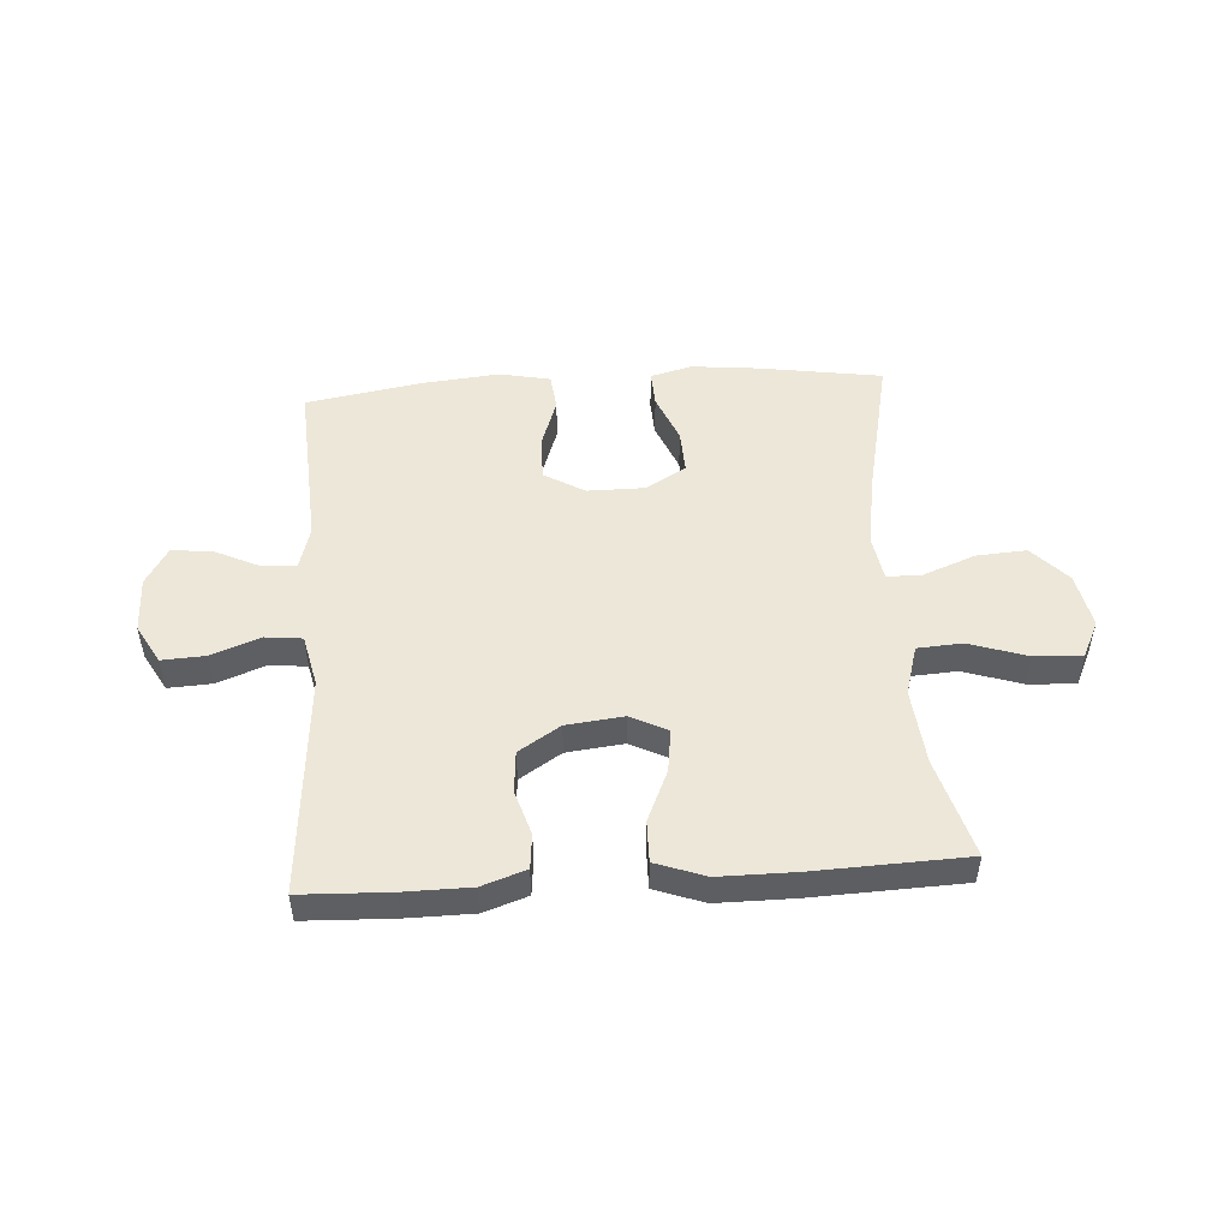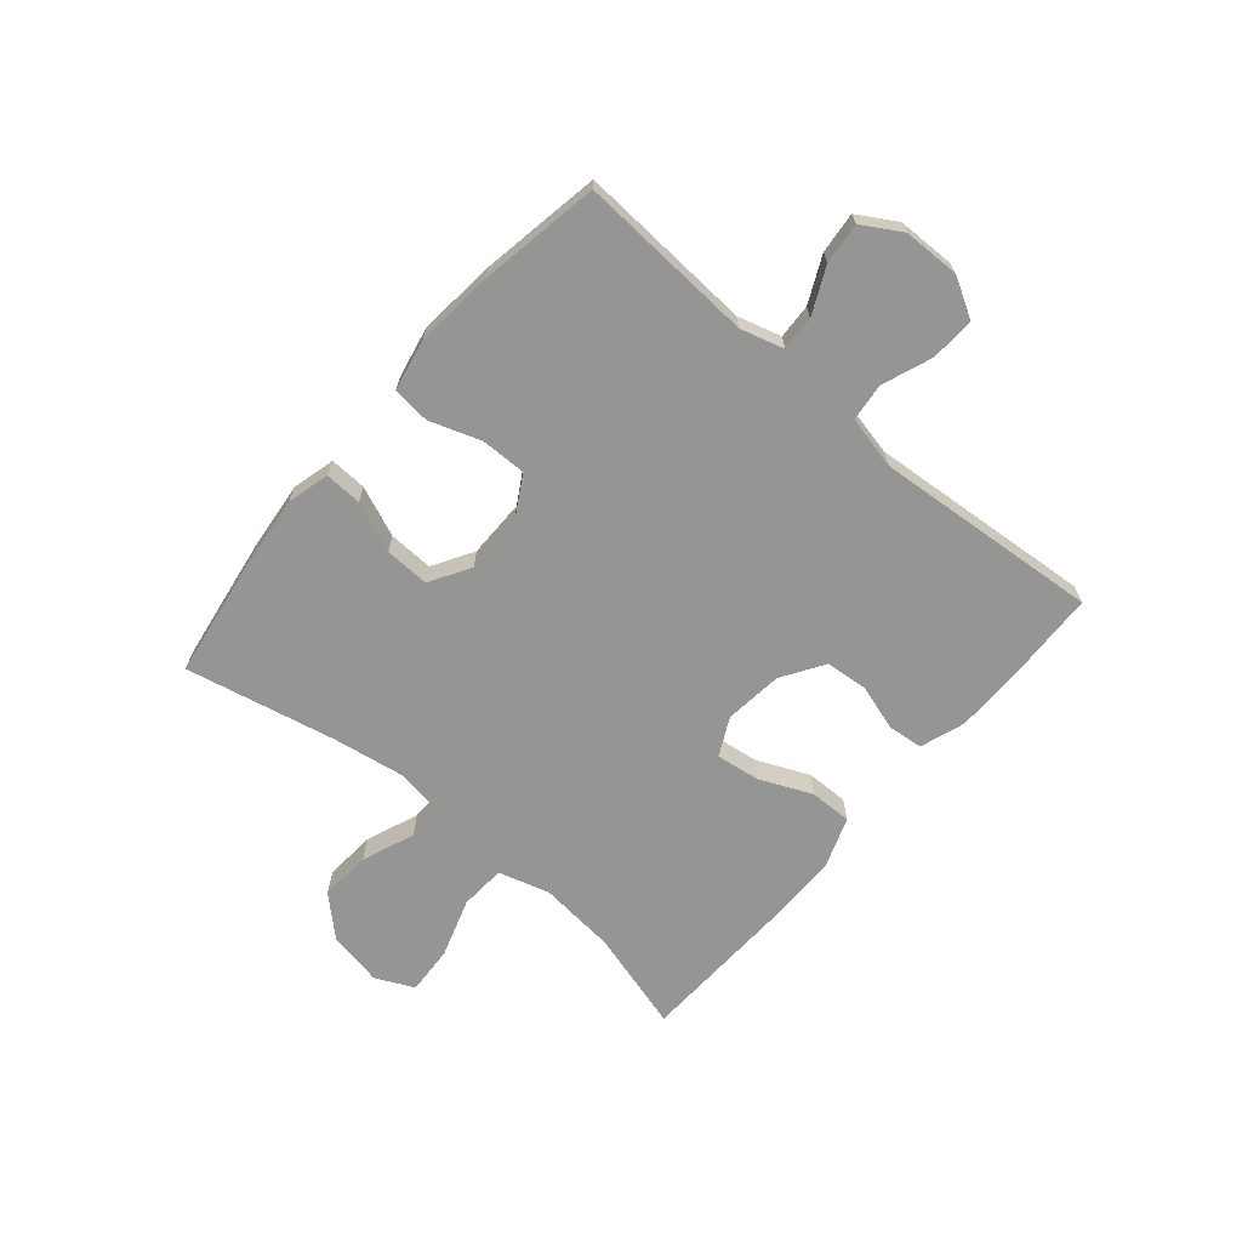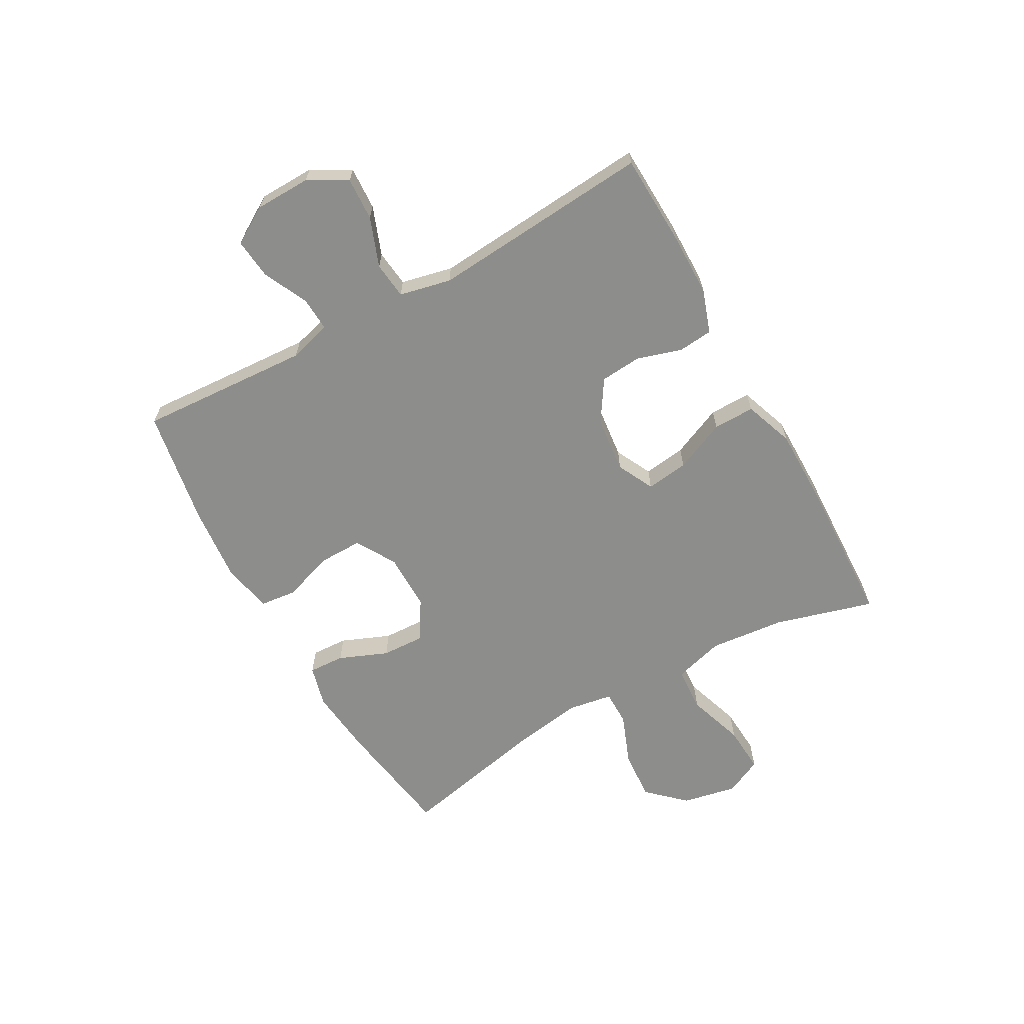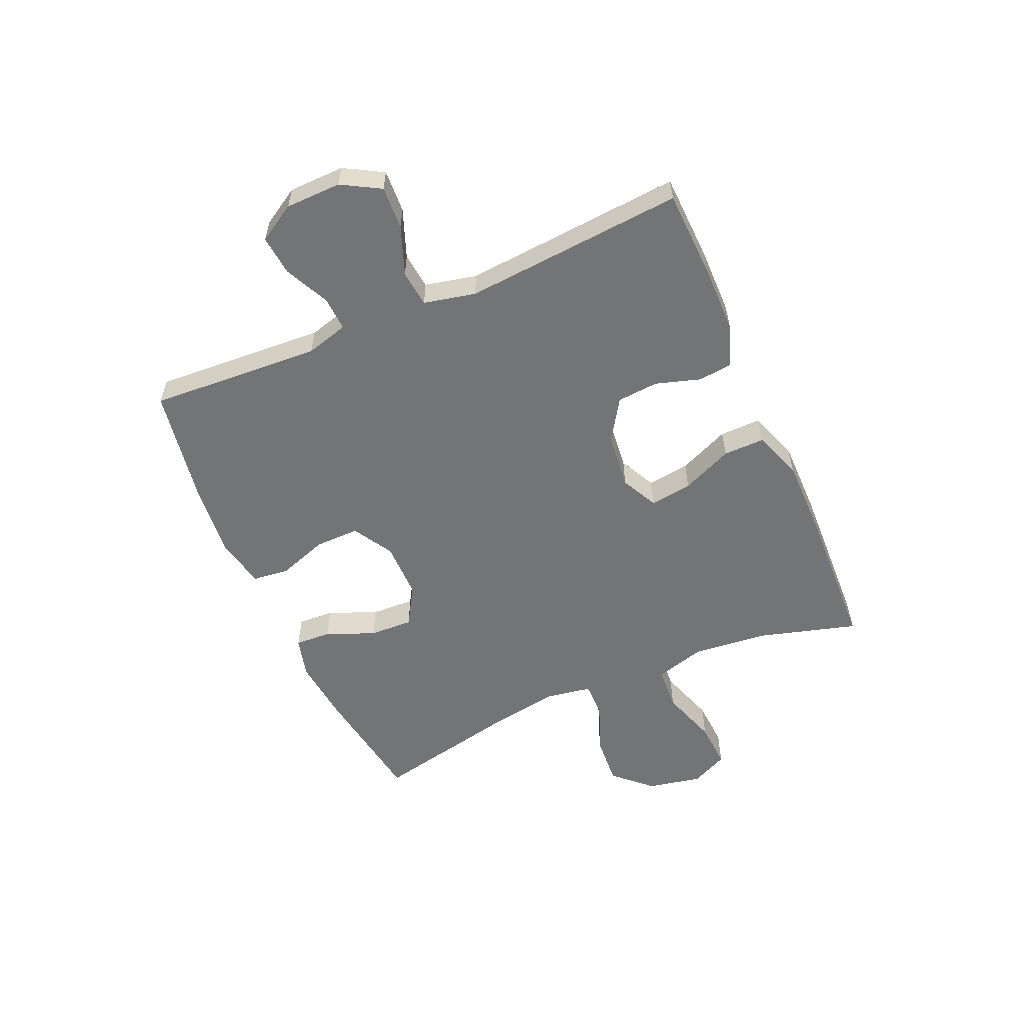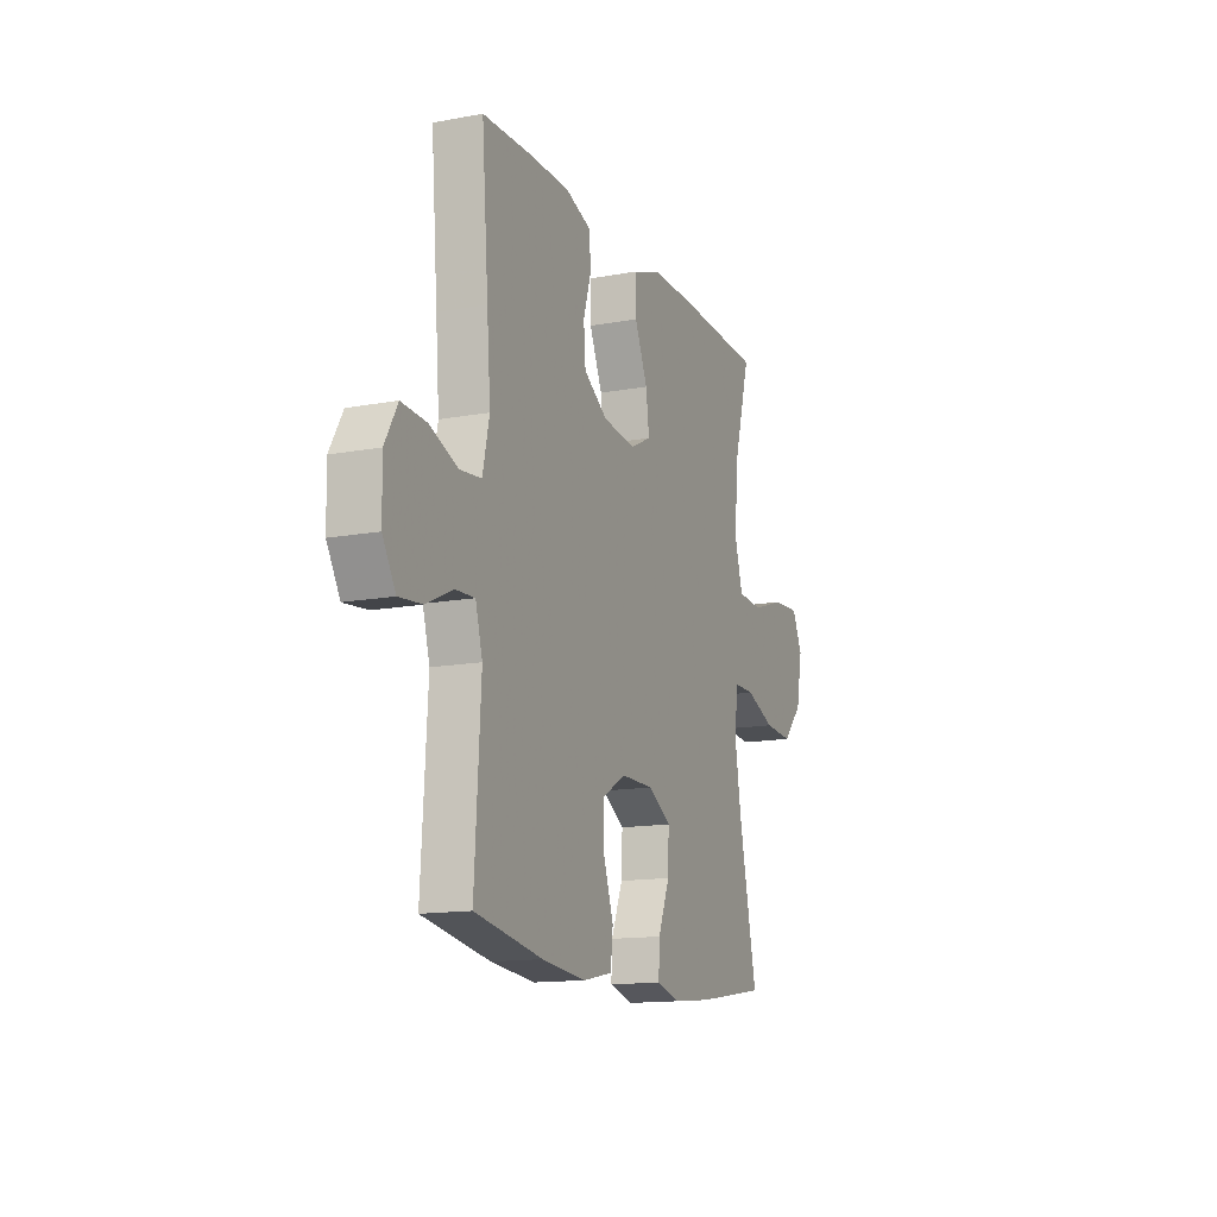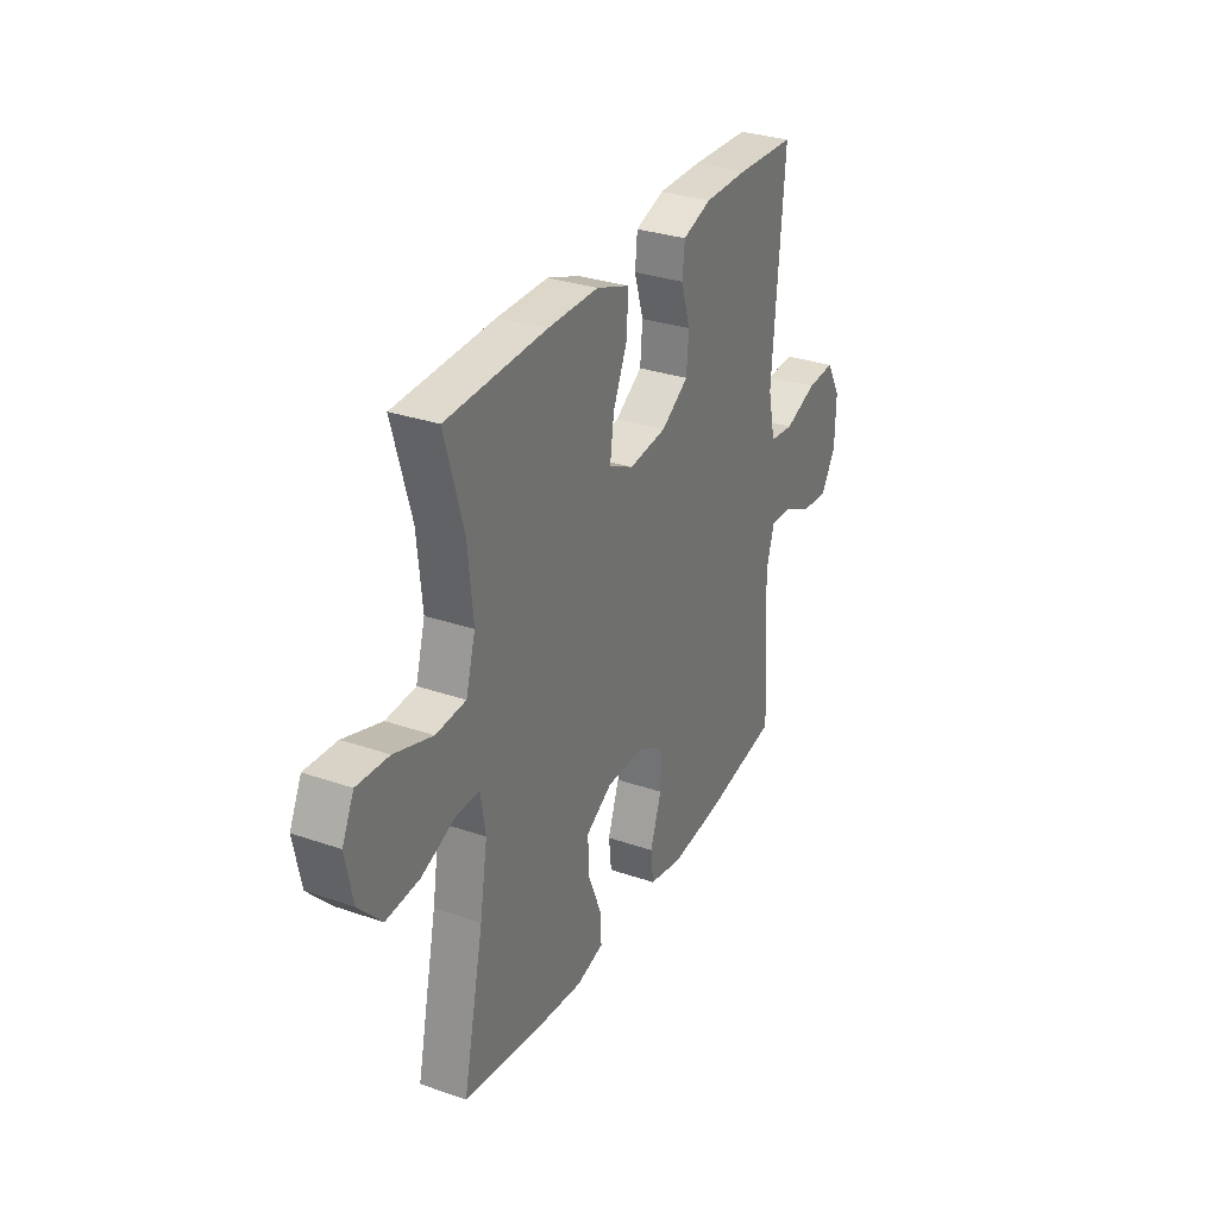
<metadata>
{"format":"obj","ext":"obj","renderer":"f3d","projection":"perspective","resolution":1024,"background":"white","views":[{"elev":50.0,"azim":-3.8,"up":"+Y"},{"elev":-67.3,"azim":-130.4,"up":"+Y"},{"elev":-64.5,"azim":-60.8,"up":"+Y"},{"elev":-56.2,"azim":-66.4,"up":"+Y"},{"elev":-14.1,"azim":-67.8,"up":"+Z"},{"elev":30.9,"azim":116.3,"up":"+Z"}]}
</metadata>
<code>
v 0.5 0.07 -0.5
v 0.286 0.07 -0.533
v 0.17 0.07 -0.545
v 0.098 0.07 -0.526
v 0.101 0.07 -0.463
v 0.136 0.07 -0.378
v 0.139 0.07 -0.302
v 0.07 0.07 -0.261
v -0.03 0.07 -0.261
v -0.1 0.07 -0.302
v -0.099 0.07 -0.379
v -0.069 0.07 -0.466
v -0.076 0.07 -0.53
v -0.164 0.07 -0.548
v -0.297 0.07 -0.535
v -0.5 0.07 -0.5
v -0.489 0.07 -0.319
v -0.482 0.07 -0.201
v -0.503 0.07 -0.127
v -0.562 0.07 -0.13
v -0.64 0.07 -0.167
v -0.71 0.07 -0.174
v -0.749 0.07 -0.109
v -0.751 0.07 -0.012
v -0.713 0.07 0.055
v -0.638 0.07 0.051
v -0.553 0.07 0.019
v -0.489 0.07 0.026
v -0.469 0.07 0.116
v -0.48 0.07 0.253
v -0.5 0.07 0.5
v -0.345 0.07 0.506
v -0.23 0.07 0.505
v -0.154 0.07 0.479
v -0.148 0.07 0.419
v -0.172 0.07 0.341
v -0.166 0.07 0.269
v -0.094 0.07 0.223
v 0.005 0.07 0.212
v 0.069 0.07 0.244
v 0.059 0.07 0.318
v 0.02 0.07 0.407
v 0.019 0.07 0.479
v 0.105 0.07 0.51
v 0.238 0.07 0.51
v 0.5 0.07 0.5
v 0.451 0.07 0.328
v 0.438 0.07 0.196
v 0.463 0.07 0.109
v 0.541 0.07 0.104
v 0.641 0.07 0.137
v 0.724 0.07 0.142
v 0.755 0.07 0.077
v 0.736 0.07 -0.018
v 0.676 0.07 -0.082
v 0.589 0.07 -0.076
v 0.499 0.07 -0.041
v 0.438 0.07 -0.041
v 0.425 0.07 -0.12
v 0.445 0.07 -0.244
v 0.5 0 -0.5
v 0.286 0 -0.533
v 0.17 0 -0.545
v 0.098 0 -0.526
v 0.101 0 -0.463
v 0.136 0 -0.378
v 0.139 0 -0.302
v 0.07 0 -0.261
v -0.03 0 -0.261
v -0.1 0 -0.302
v -0.099 0 -0.379
v -0.069 0 -0.466
v -0.076 0 -0.53
v -0.164 0 -0.548
v -0.297 0 -0.535
v -0.5 0 -0.5
v -0.489 0 -0.319
v -0.482 0 -0.201
v -0.503 0 -0.127
v -0.562 0 -0.13
v -0.64 0 -0.167
v -0.71 0 -0.174
v -0.749 0 -0.109
v -0.751 0 -0.012
v -0.713 0 0.055
v -0.638 0 0.051
v -0.553 0 0.019
v -0.489 0 0.026
v -0.469 0 0.116
v -0.48 0 0.253
v -0.5 0 0.5
v -0.345 0 0.506
v -0.23 0 0.505
v -0.154 0 0.479
v -0.148 0 0.419
v -0.172 0 0.341
v -0.166 0 0.269
v -0.094 0 0.223
v 0.005 0 0.212
v 0.069 0 0.244
v 0.059 0 0.318
v 0.02 0 0.407
v 0.019 0 0.479
v 0.105 0 0.51
v 0.238 0 0.51
v 0.5 0 0.5
v 0.451 0 0.328
v 0.438 0 0.196
v 0.463 0 0.109
v 0.541 0 0.104
v 0.641 0 0.137
v 0.724 0 0.142
v 0.755 0 0.077
v 0.736 0 -0.018
v 0.676 0 -0.082
v 0.589 0 -0.076
v 0.499 0 -0.041
v 0.438 0 -0.041
v 0.425 0 -0.12
v 0.445 0 -0.244
f 55 56 57
f 54 55 57
f 53 54 57
f 52 53 57
f 51 52 57
f 50 51 57
f 49 50 57 58
f 48 49 58
f 45 46 47
f 44 45 47
f 43 44 47
f 42 43 47
f 41 42 47
f 40 41 47 48
f 48 58 59
f 40 48 59
f 39 40 59
f 34 35 36
f 33 34 36
f 32 33 36
f 31 32 36
f 30 31 36
f 29 30 36 37
f 28 29 37 38
f 25 26 27
f 24 25 27
f 23 24 27
f 22 23 27
f 21 22 27
f 20 21 27
f 19 20 27 28
f 39 59 60
f 38 39 60
f 28 38 60
f 19 28 60
f 18 19 60
f 15 16 17
f 14 15 17
f 13 14 17
f 12 13 17
f 11 12 17
f 4 5 6
f 3 4 6
f 2 3 6
f 1 2 6
f 60 1 6
f 60 6 7
f 10 11 17 18
f 9 10 18
f 8 9 18 60
f 7 8 60
f 117 116 115
f 117 115 114
f 117 114 113
f 117 113 112
f 117 112 111
f 117 111 110
f 118 117 110 109
f 118 109 108
f 107 106 105
f 107 105 104
f 107 104 103
f 107 103 102
f 107 102 101
f 108 107 101 100
f 119 118 108
f 119 108 100
f 119 100 99
f 96 95 94
f 96 94 93
f 96 93 92
f 96 92 91
f 96 91 90
f 97 96 90 89
f 98 97 89 88
f 87 86 85
f 87 85 84
f 87 84 83
f 87 83 82
f 87 82 81
f 87 81 80
f 88 87 80 79
f 120 119 99
f 120 99 98
f 120 98 88
f 120 88 79
f 120 79 78
f 77 76 75
f 77 75 74
f 77 74 73
f 77 73 72
f 77 72 71
f 66 65 64
f 66 64 63
f 66 63 62
f 66 62 61
f 66 61 120
f 67 66 120
f 78 77 71 70
f 78 70 69
f 120 78 69 68
f 120 68 67
f 1 61 62 2
f 2 62 63 3
f 3 63 64 4
f 4 64 65 5
f 5 65 66 6
f 6 66 67 7
f 7 67 68 8
f 8 68 69 9
f 9 69 70 10
f 10 70 71 11
f 11 71 72 12
f 12 72 73 13
f 13 73 74 14
f 14 74 75 15
f 15 75 76 16
f 16 76 77 17
f 17 77 78 18
f 18 78 79 19
f 19 79 80 20
f 20 80 81 21
f 21 81 82 22
f 22 82 83 23
f 23 83 84 24
f 24 84 85 25
f 25 85 86 26
f 26 86 87 27
f 27 87 88 28
f 28 88 89 29
f 29 89 90 30
f 30 90 91 31
f 31 91 92 32
f 32 92 93 33
f 33 93 94 34
f 34 94 95 35
f 35 95 96 36
f 36 96 97 37
f 37 97 98 38
f 38 98 99 39
f 39 99 100 40
f 40 100 101 41
f 41 101 102 42
f 42 102 103 43
f 43 103 104 44
f 44 104 105 45
f 45 105 106 46
f 46 106 107 47
f 47 107 108 48
f 48 108 109 49
f 49 109 110 50
f 50 110 111 51
f 51 111 112 52
f 52 112 113 53
f 53 113 114 54
f 54 114 115 55
f 55 115 116 56
f 56 116 117 57
f 57 117 118 58
f 58 118 119 59
f 59 119 120 60
f 60 120 61 1

</code>
